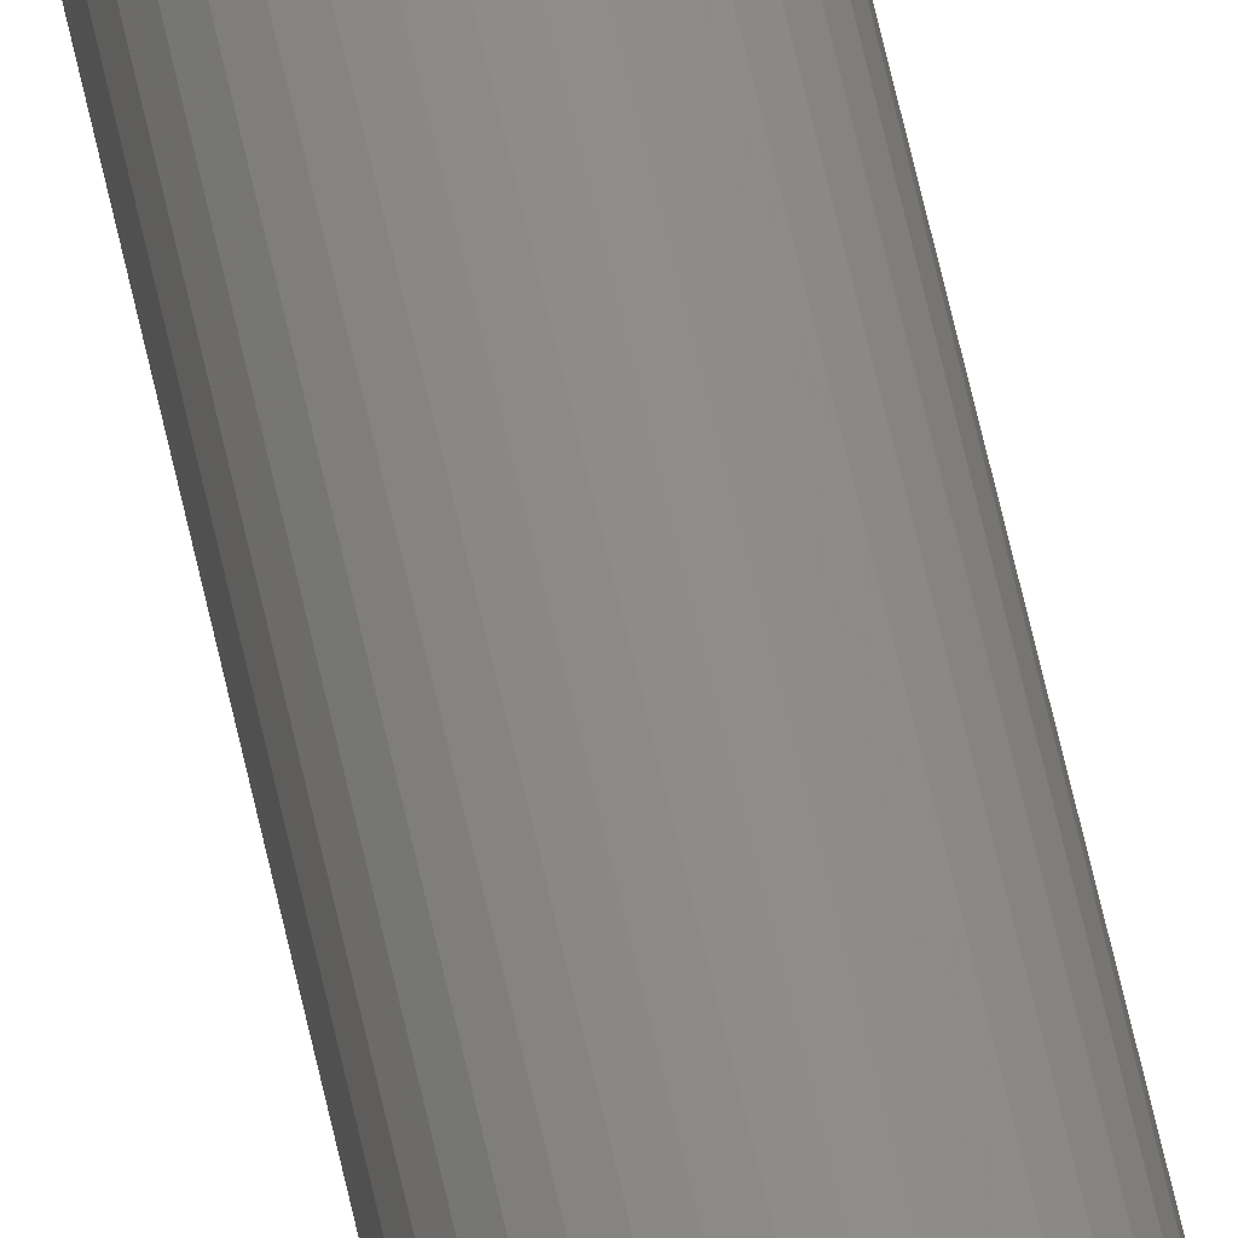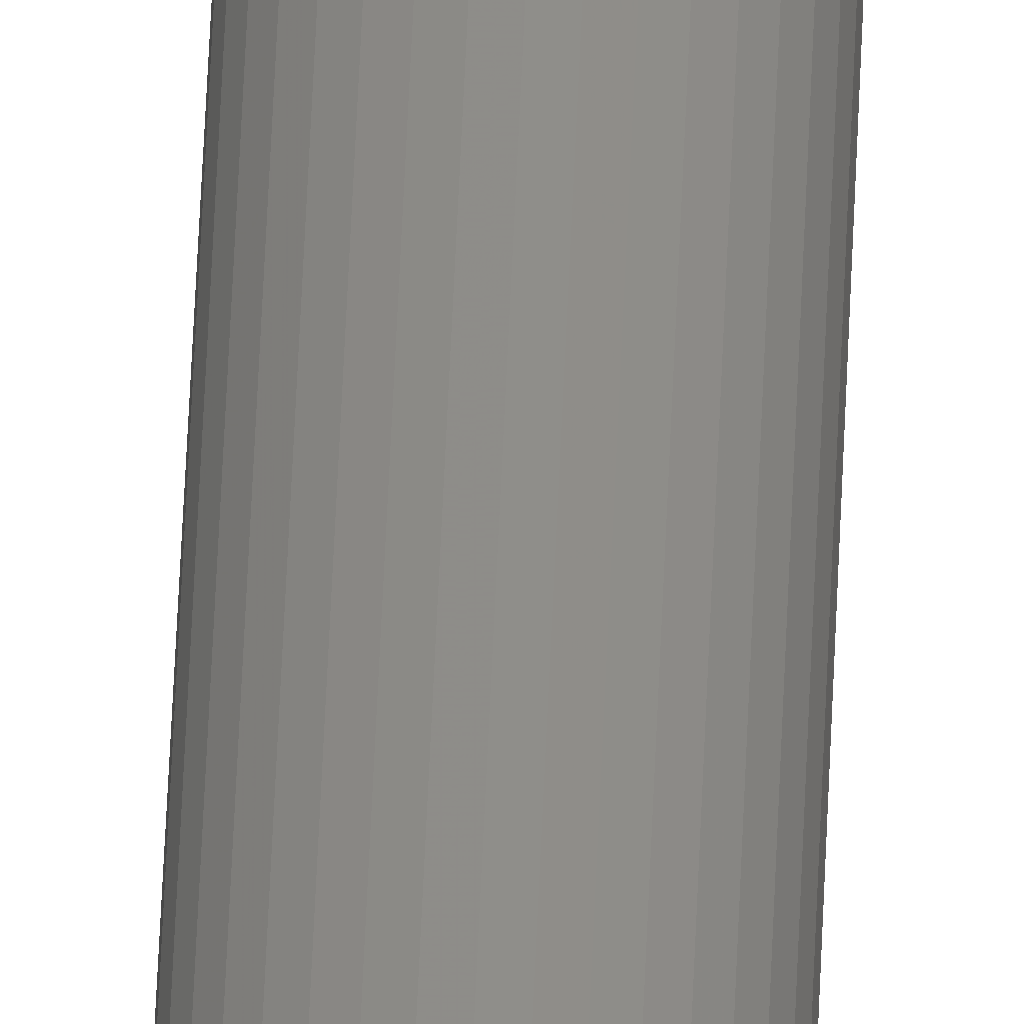
<metadata>
{"format":"stl","ext":"stl","renderer":"f3d","projection":"perspective","resolution":1024,"background":"white","views":[{"elev":39.5,"azim":171.1,"up":"+Y"},{"elev":41.6,"azim":1.9,"up":"+Y"}]}
</metadata>
<code>
# stl→obj: 72 verts, 140 faces
v 627 800.4 594
v 627.1 801.2 111.4
v 627.1 801.2 594
v 627 802.1 111.4
v 627 802.1 594
v 626.8 802.9 111.4
v 626.8 802.9 594
v 626.4 803.6 111.4
v 626.4 803.6 594
v 625.9 804.3 111.4
v 625.9 804.3 594
v 625.4 804.9 111.4
v 625.4 804.9 594
v 624.7 805.4 111.4
v 624.7 805.4 594
v 623.9 805.7 111.4
v 623.9 805.7 594
v 623.1 805.9 111.4
v 623.1 805.9 594
v 622.3 806 111.4
v 622.3 806 594
v 621.5 805.9 111.4
v 621.5 805.9 594
v 620.7 805.7 111.4
v 620.7 805.7 594
v 619.9 805.4 111.4
v 619.9 805.4 594
v 619.2 804.9 111.4
v 619.2 804.9 594
v 618.6 804.3 111.4
v 618.6 804.3 594
v 618.2 803.6 111.4
v 618.2 803.6 594
v 617.8 802.9 111.4
v 617.8 802.9 594
v 617.6 802.1 111.4
v 617.6 802.1 594
v 617.5 801.2 111.4
v 617.5 801.2 594
v 617.6 800.4 111.4
v 617.6 800.4 594
v 617.8 799.6 111.4
v 617.8 799.6 594
v 618.2 798.8 111.4
v 618.2 798.8 594
v 618.6 798.2 111.4
v 618.6 798.2 594
v 619.2 797.6 111.4
v 619.2 797.6 594
v 619.9 797.1 111.4
v 619.9 797.1 594
v 620.7 796.8 111.4
v 620.7 796.8 594
v 621.5 796.5 111.4
v 621.5 796.5 594
v 622.3 796.5 111.4
v 622.3 796.5 594
v 623.1 796.5 111.4
v 623.1 796.5 594
v 623.9 796.8 111.4
v 623.9 796.8 594
v 624.7 797.1 111.4
v 624.7 797.1 594
v 625.4 797.6 111.4
v 625.4 797.6 594
v 625.9 798.2 111.4
v 625.9 798.2 594
v 626.4 798.8 111.4
v 626.4 798.8 594
v 626.8 799.6 111.4
v 626.8 799.6 594
v 627 800.4 111.4
f 1 2 3
f 3 2 4
f 3 4 5
f 5 4 6
f 5 6 7
f 7 6 8
f 7 8 9
f 9 8 10
f 9 10 11
f 11 10 12
f 11 12 13
f 13 12 14
f 13 14 15
f 15 14 16
f 15 16 17
f 17 16 18
f 17 18 19
f 19 18 20
f 19 20 21
f 21 20 22
f 21 22 23
f 23 22 24
f 23 24 25
f 25 24 26
f 25 26 27
f 27 26 28
f 27 28 29
f 29 28 30
f 29 30 31
f 31 30 32
f 31 32 33
f 33 32 34
f 33 34 35
f 35 34 36
f 35 36 37
f 37 36 38
f 37 38 39
f 39 38 40
f 39 40 41
f 41 40 42
f 41 42 43
f 43 42 44
f 43 44 45
f 45 44 46
f 45 46 47
f 47 46 48
f 47 48 49
f 49 48 50
f 49 50 51
f 51 50 52
f 51 52 53
f 53 52 54
f 53 54 55
f 55 54 56
f 55 56 57
f 57 56 58
f 57 58 59
f 59 58 60
f 59 60 61
f 61 60 62
f 61 62 63
f 63 62 64
f 63 64 65
f 65 64 66
f 65 66 67
f 67 66 68
f 67 68 69
f 69 68 70
f 69 70 71
f 71 70 72
f 71 72 1
f 1 72 2
f 7 47 5
f 5 47 3
f 43 11 41
f 41 11 39
f 7 9 47
f 47 9 11
f 47 11 45
f 45 11 43
f 11 13 39
f 39 13 15
f 39 15 17
f 35 37 21
f 21 37 39
f 21 39 19
f 19 39 17
f 47 49 3
f 3 49 51
f 3 51 53
f 23 25 21
f 21 25 27
f 21 27 29
f 29 31 21
f 21 31 33
f 21 33 35
f 71 1 57
f 57 1 3
f 57 3 55
f 55 3 53
f 59 61 57
f 57 61 63
f 57 63 65
f 65 67 57
f 57 67 69
f 57 69 71
f 8 46 10
f 10 46 44
f 10 44 42
f 36 34 20
f 16 14 38
f 8 6 46
f 46 6 4
f 46 4 2
f 42 40 10
f 10 40 38
f 10 38 12
f 12 38 14
f 72 70 56
f 36 20 38
f 38 20 18
f 38 18 16
f 52 50 2
f 2 50 48
f 2 48 46
f 34 32 20
f 20 32 30
f 20 30 28
f 28 26 20
f 20 26 24
f 20 24 22
f 70 68 56
f 56 68 66
f 56 66 64
f 64 62 56
f 56 62 60
f 56 60 58
f 72 56 2
f 2 56 54
f 2 54 52

</code>
